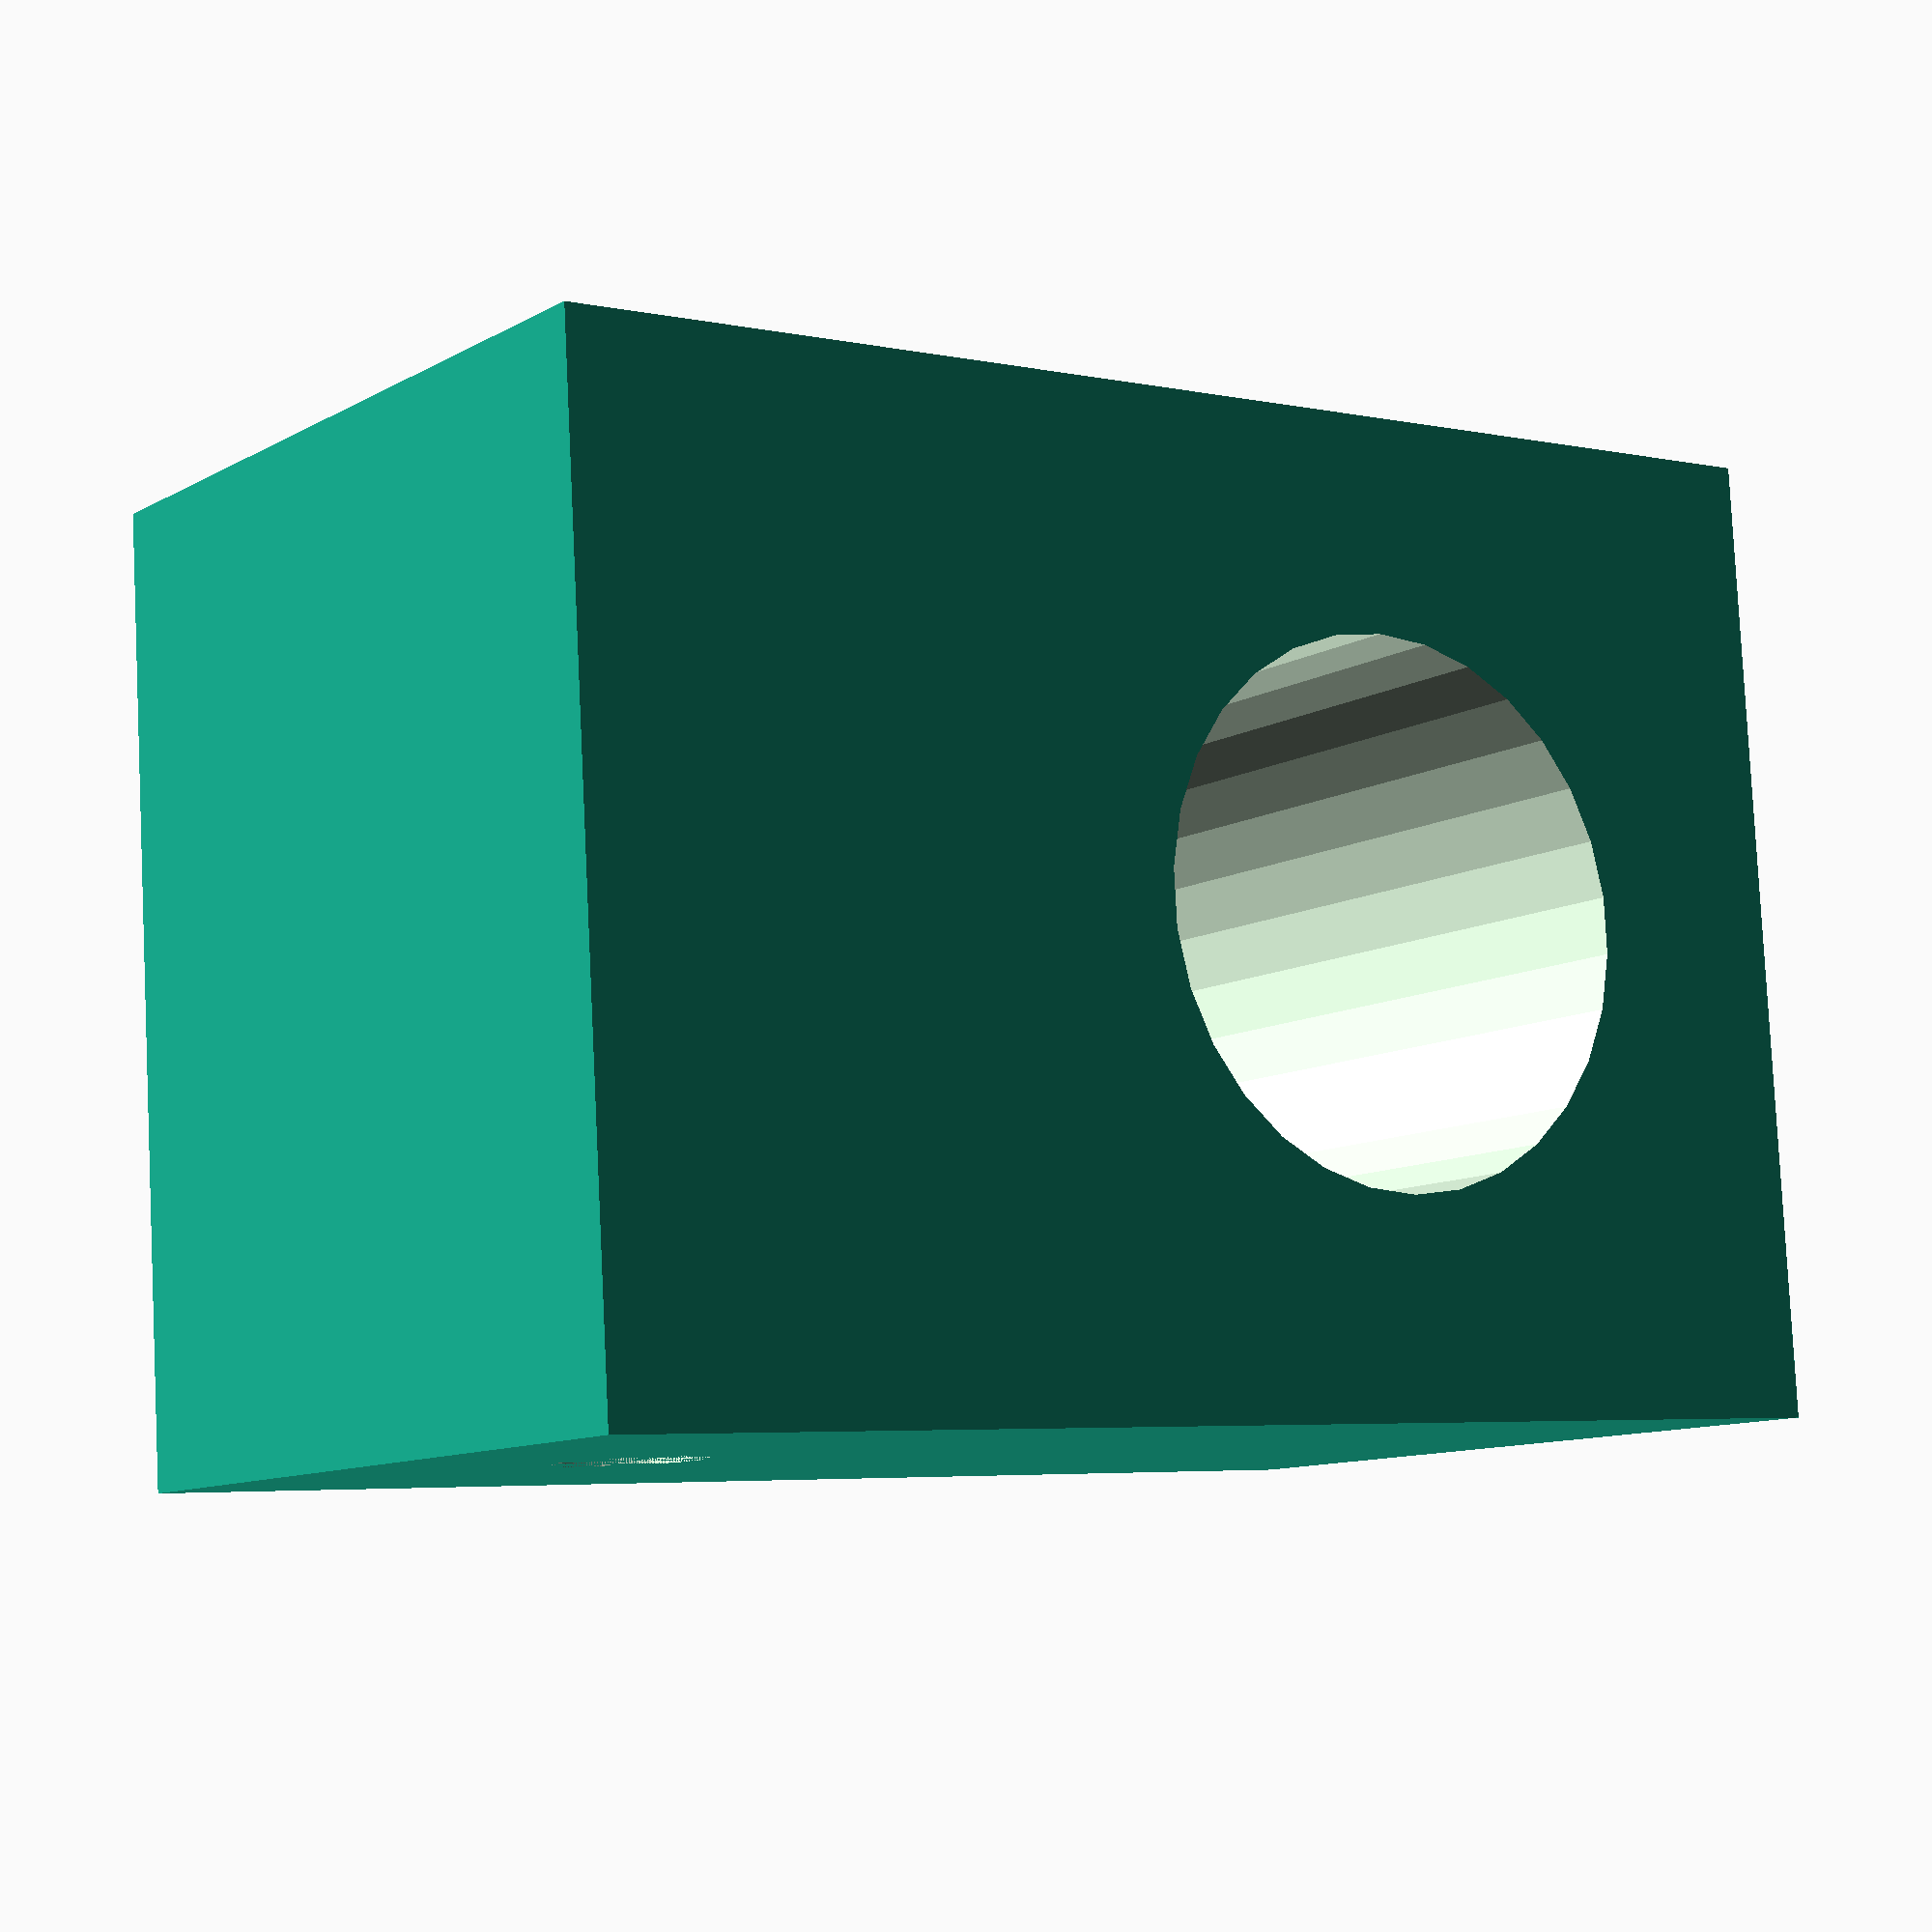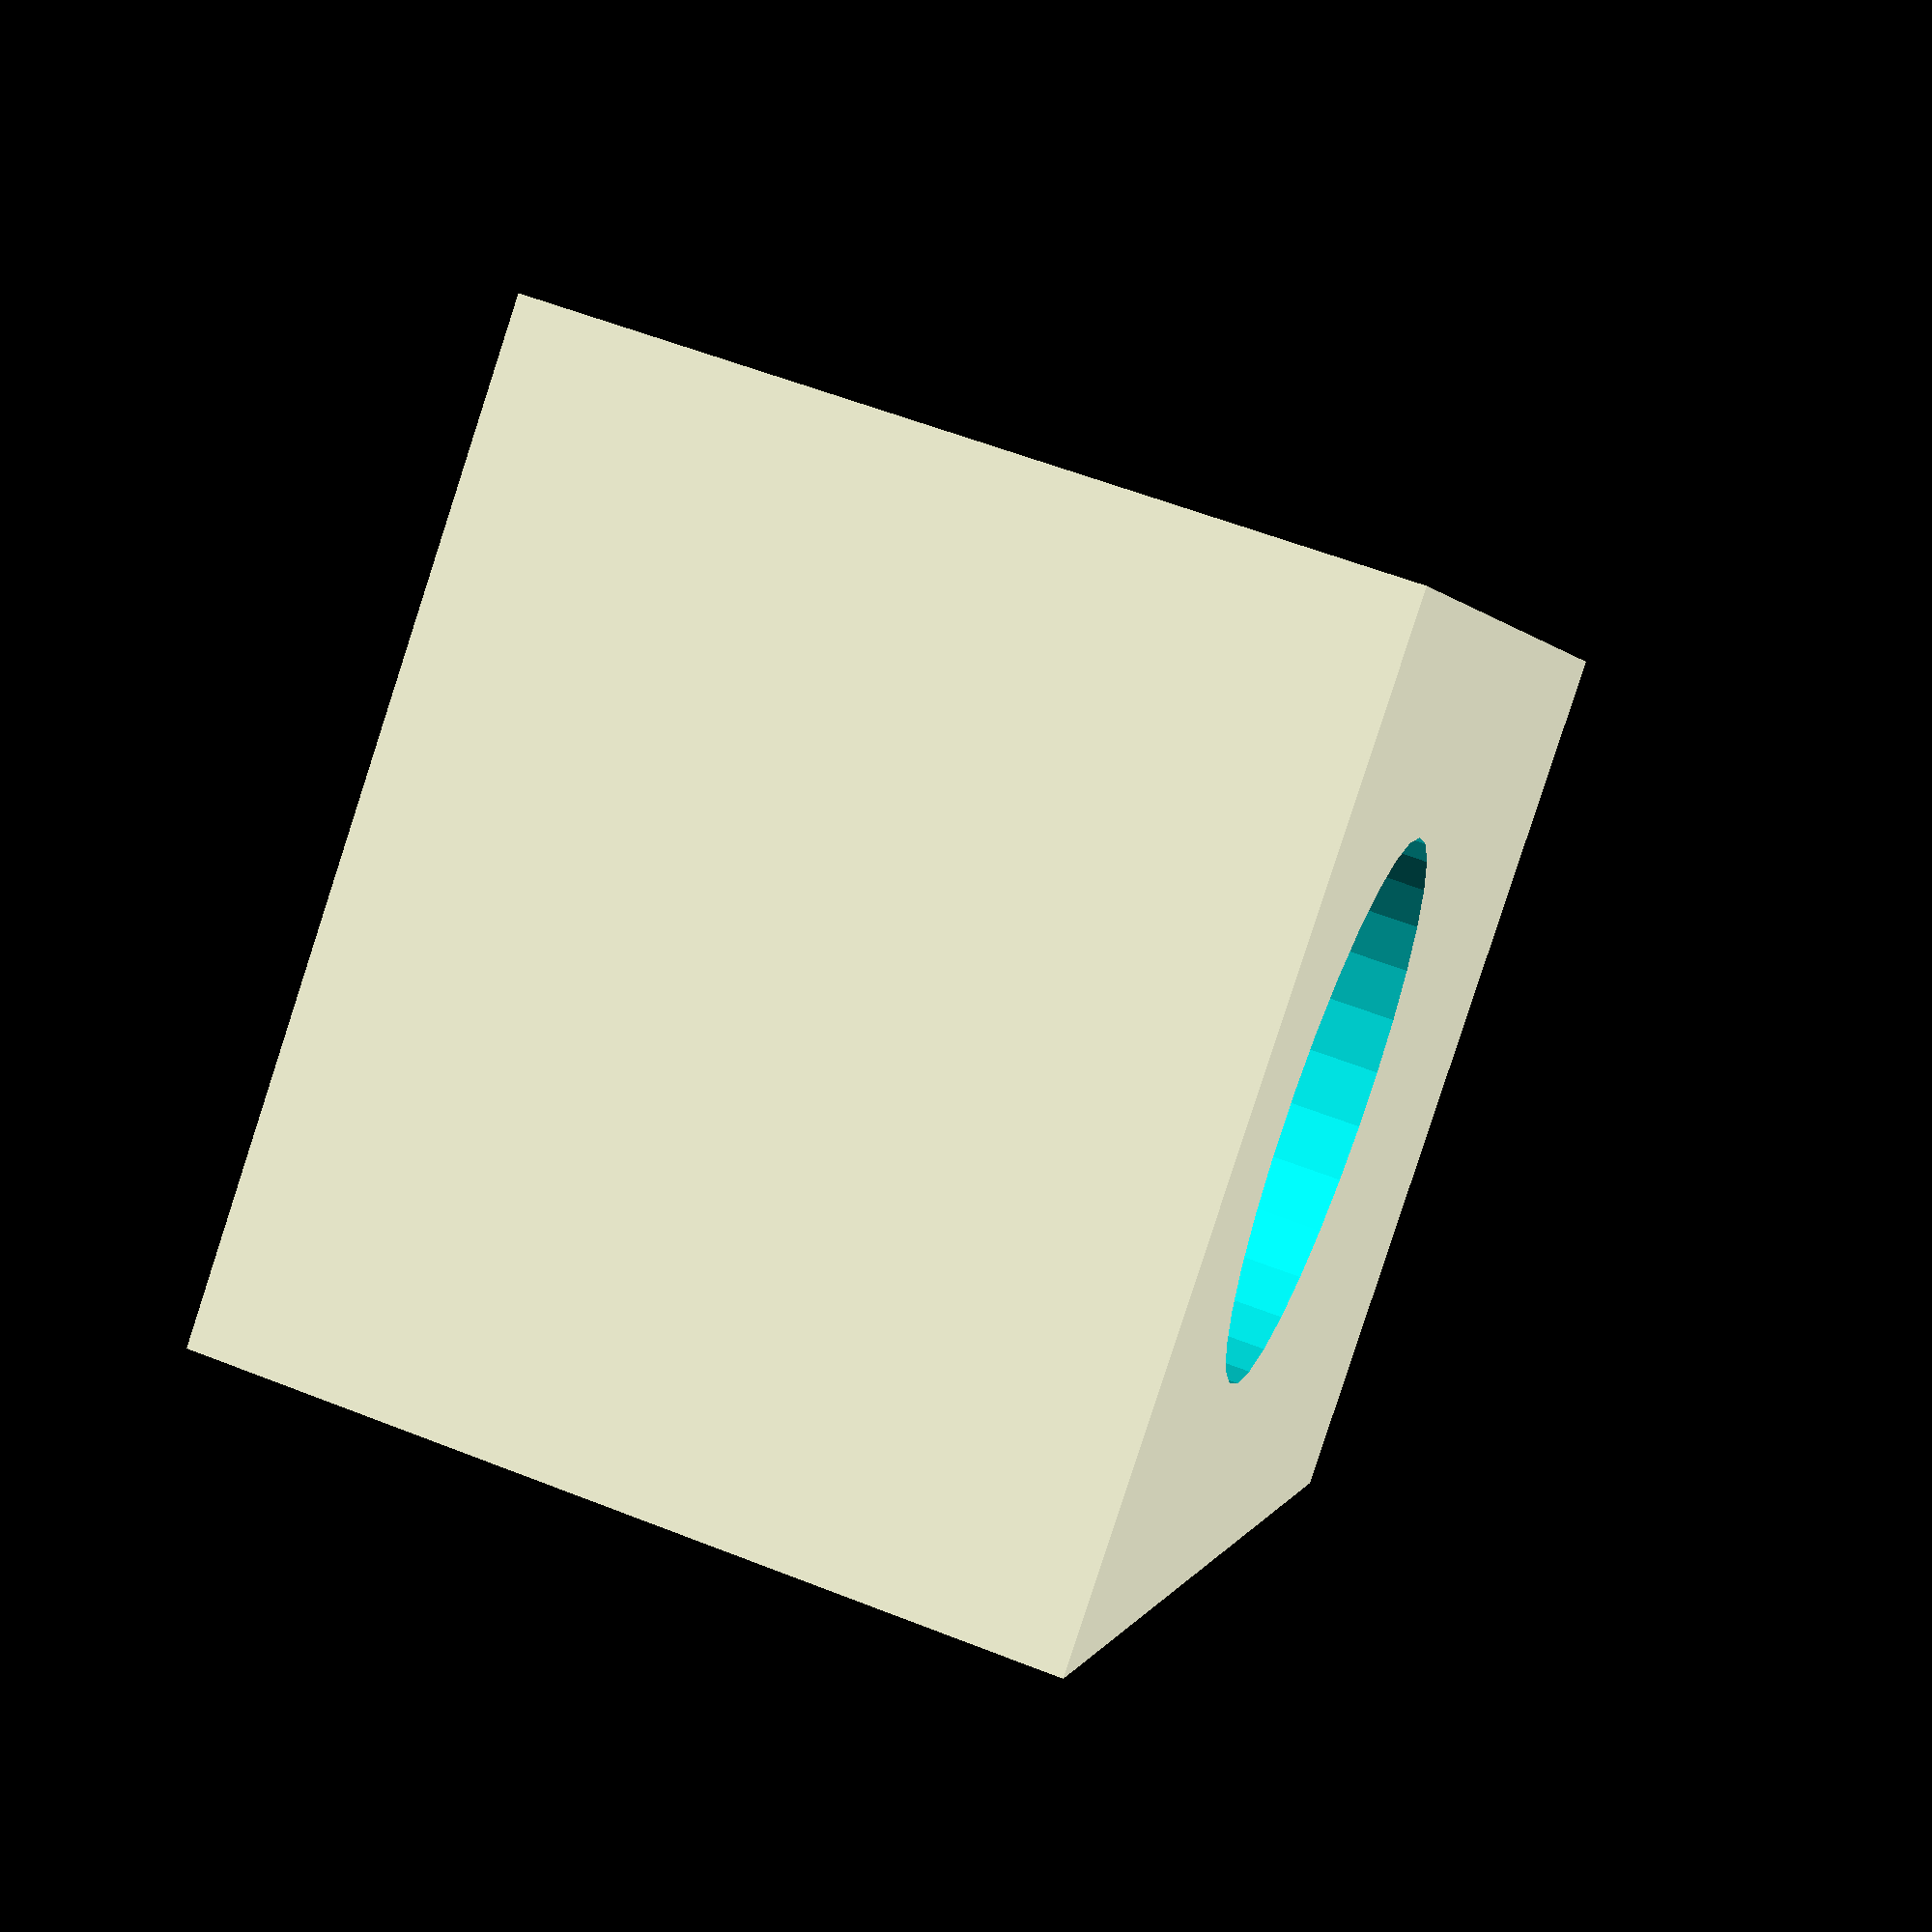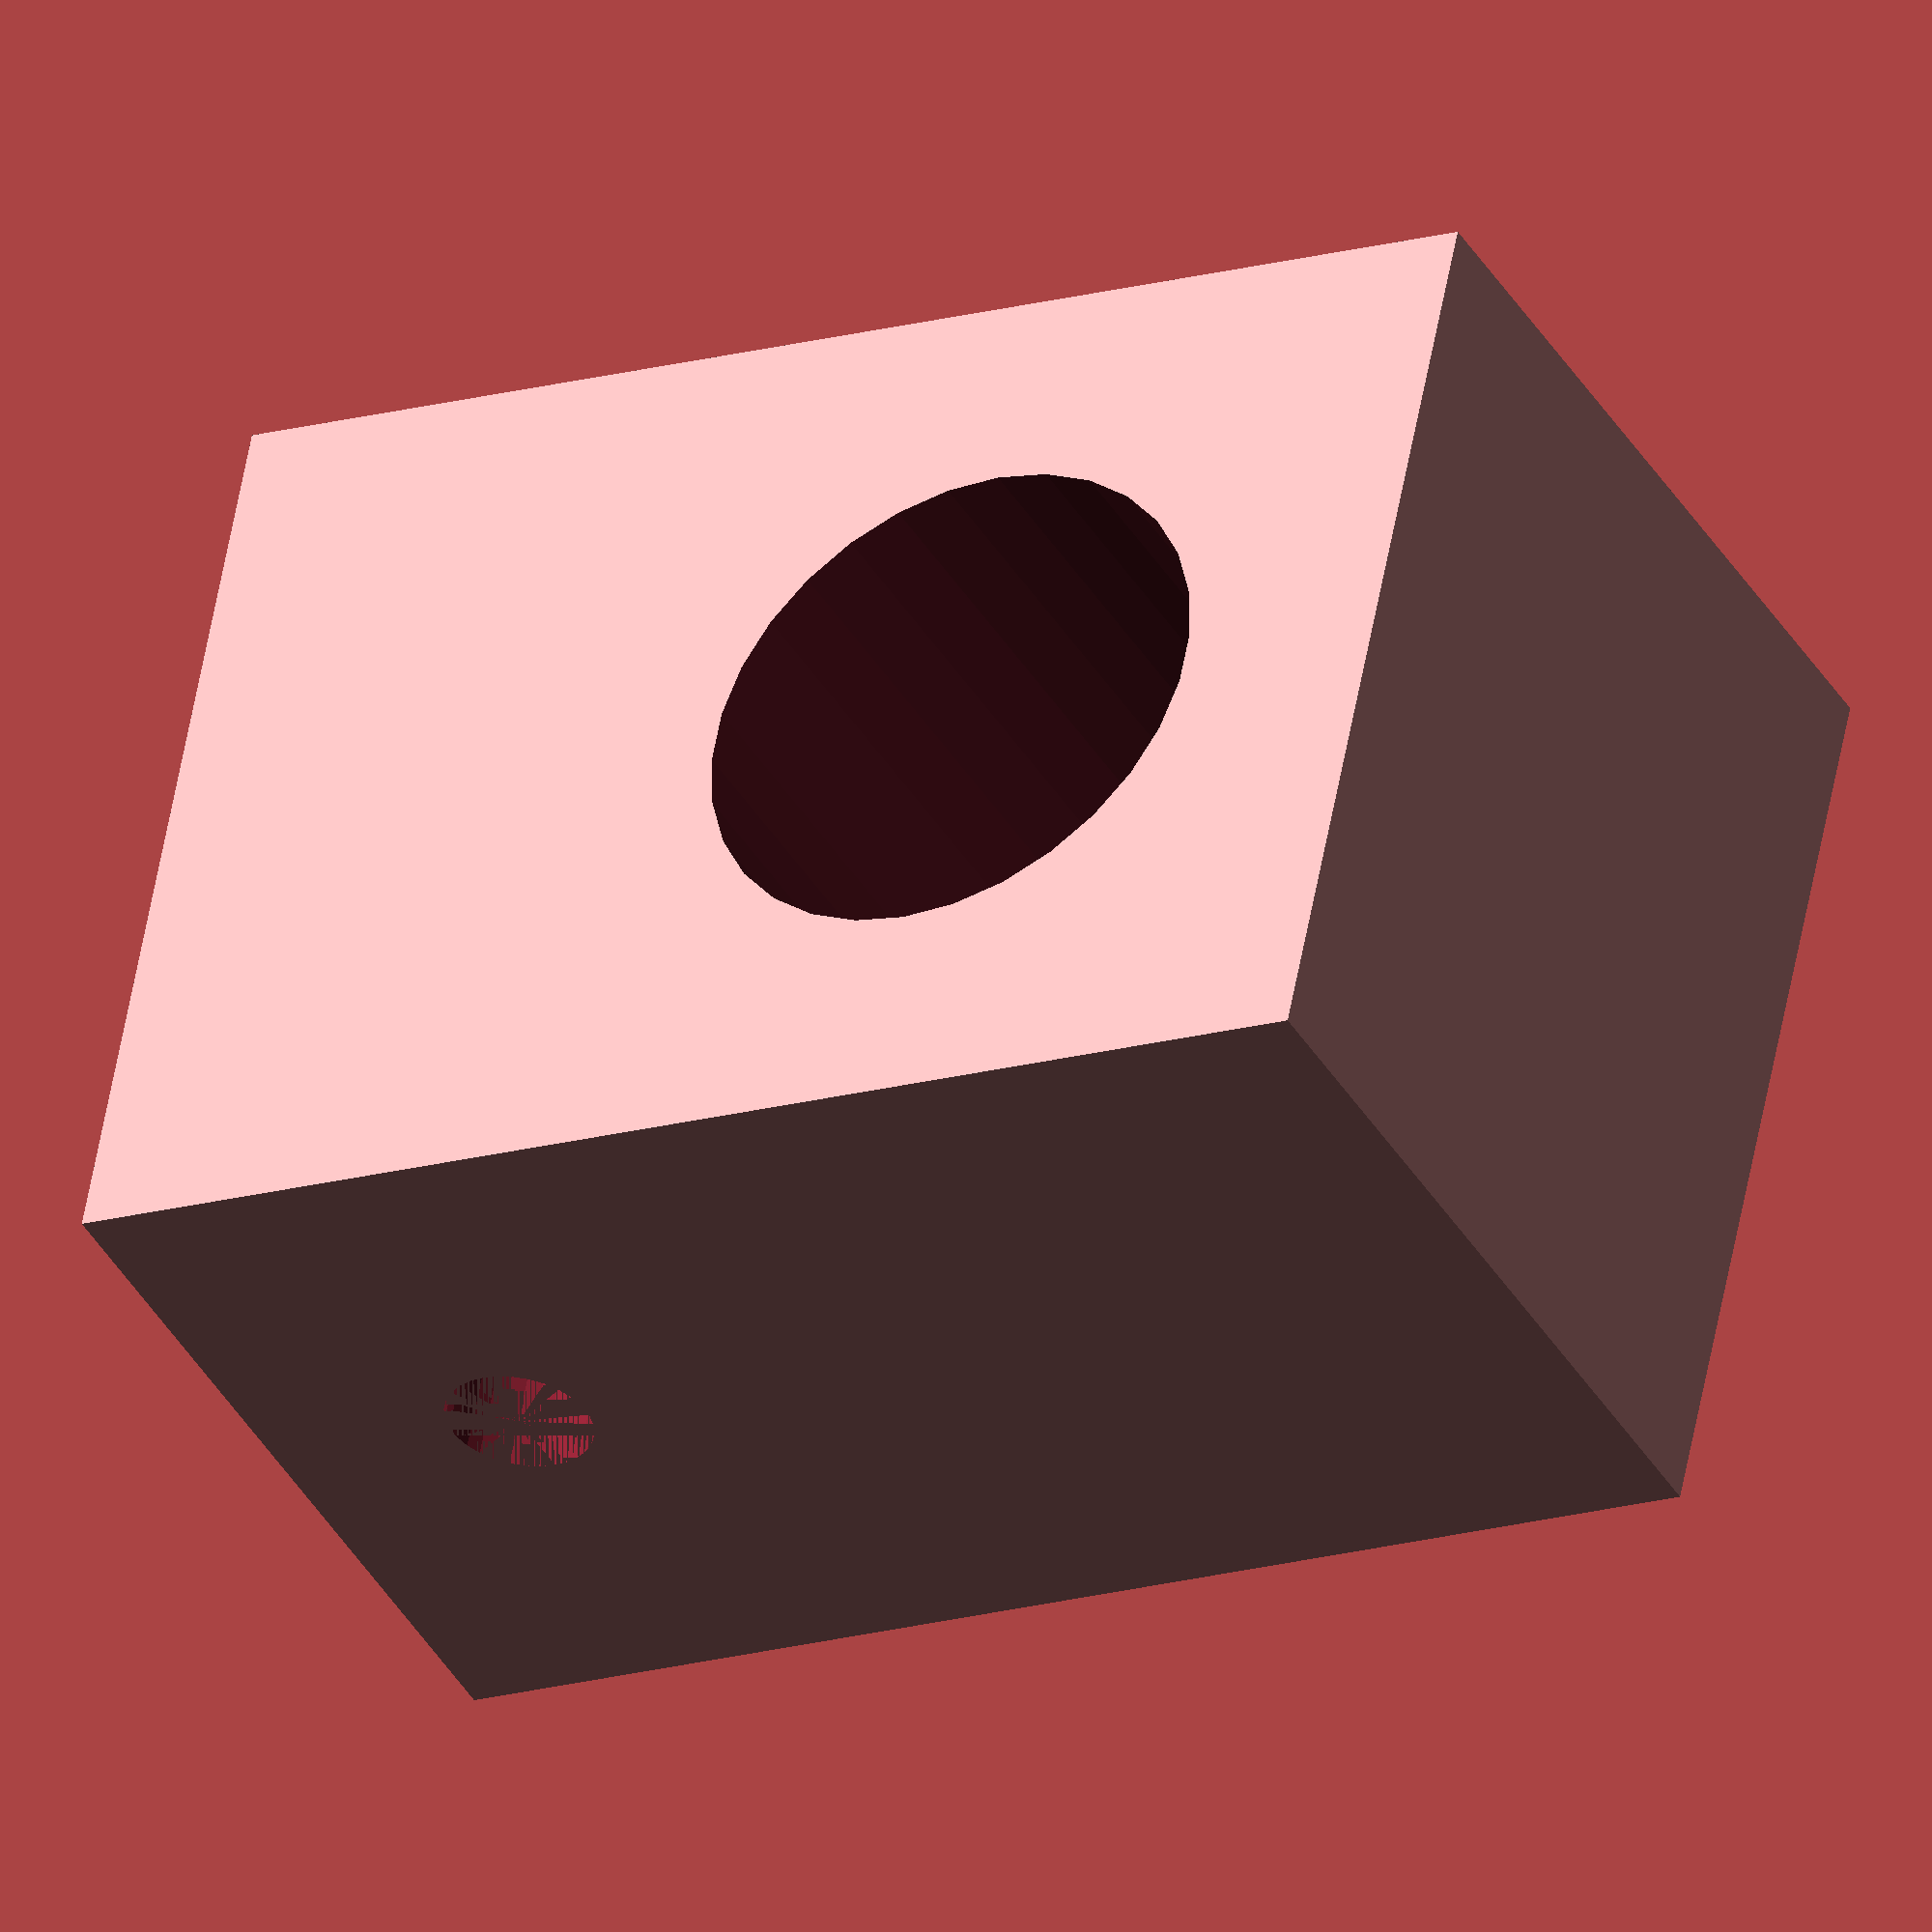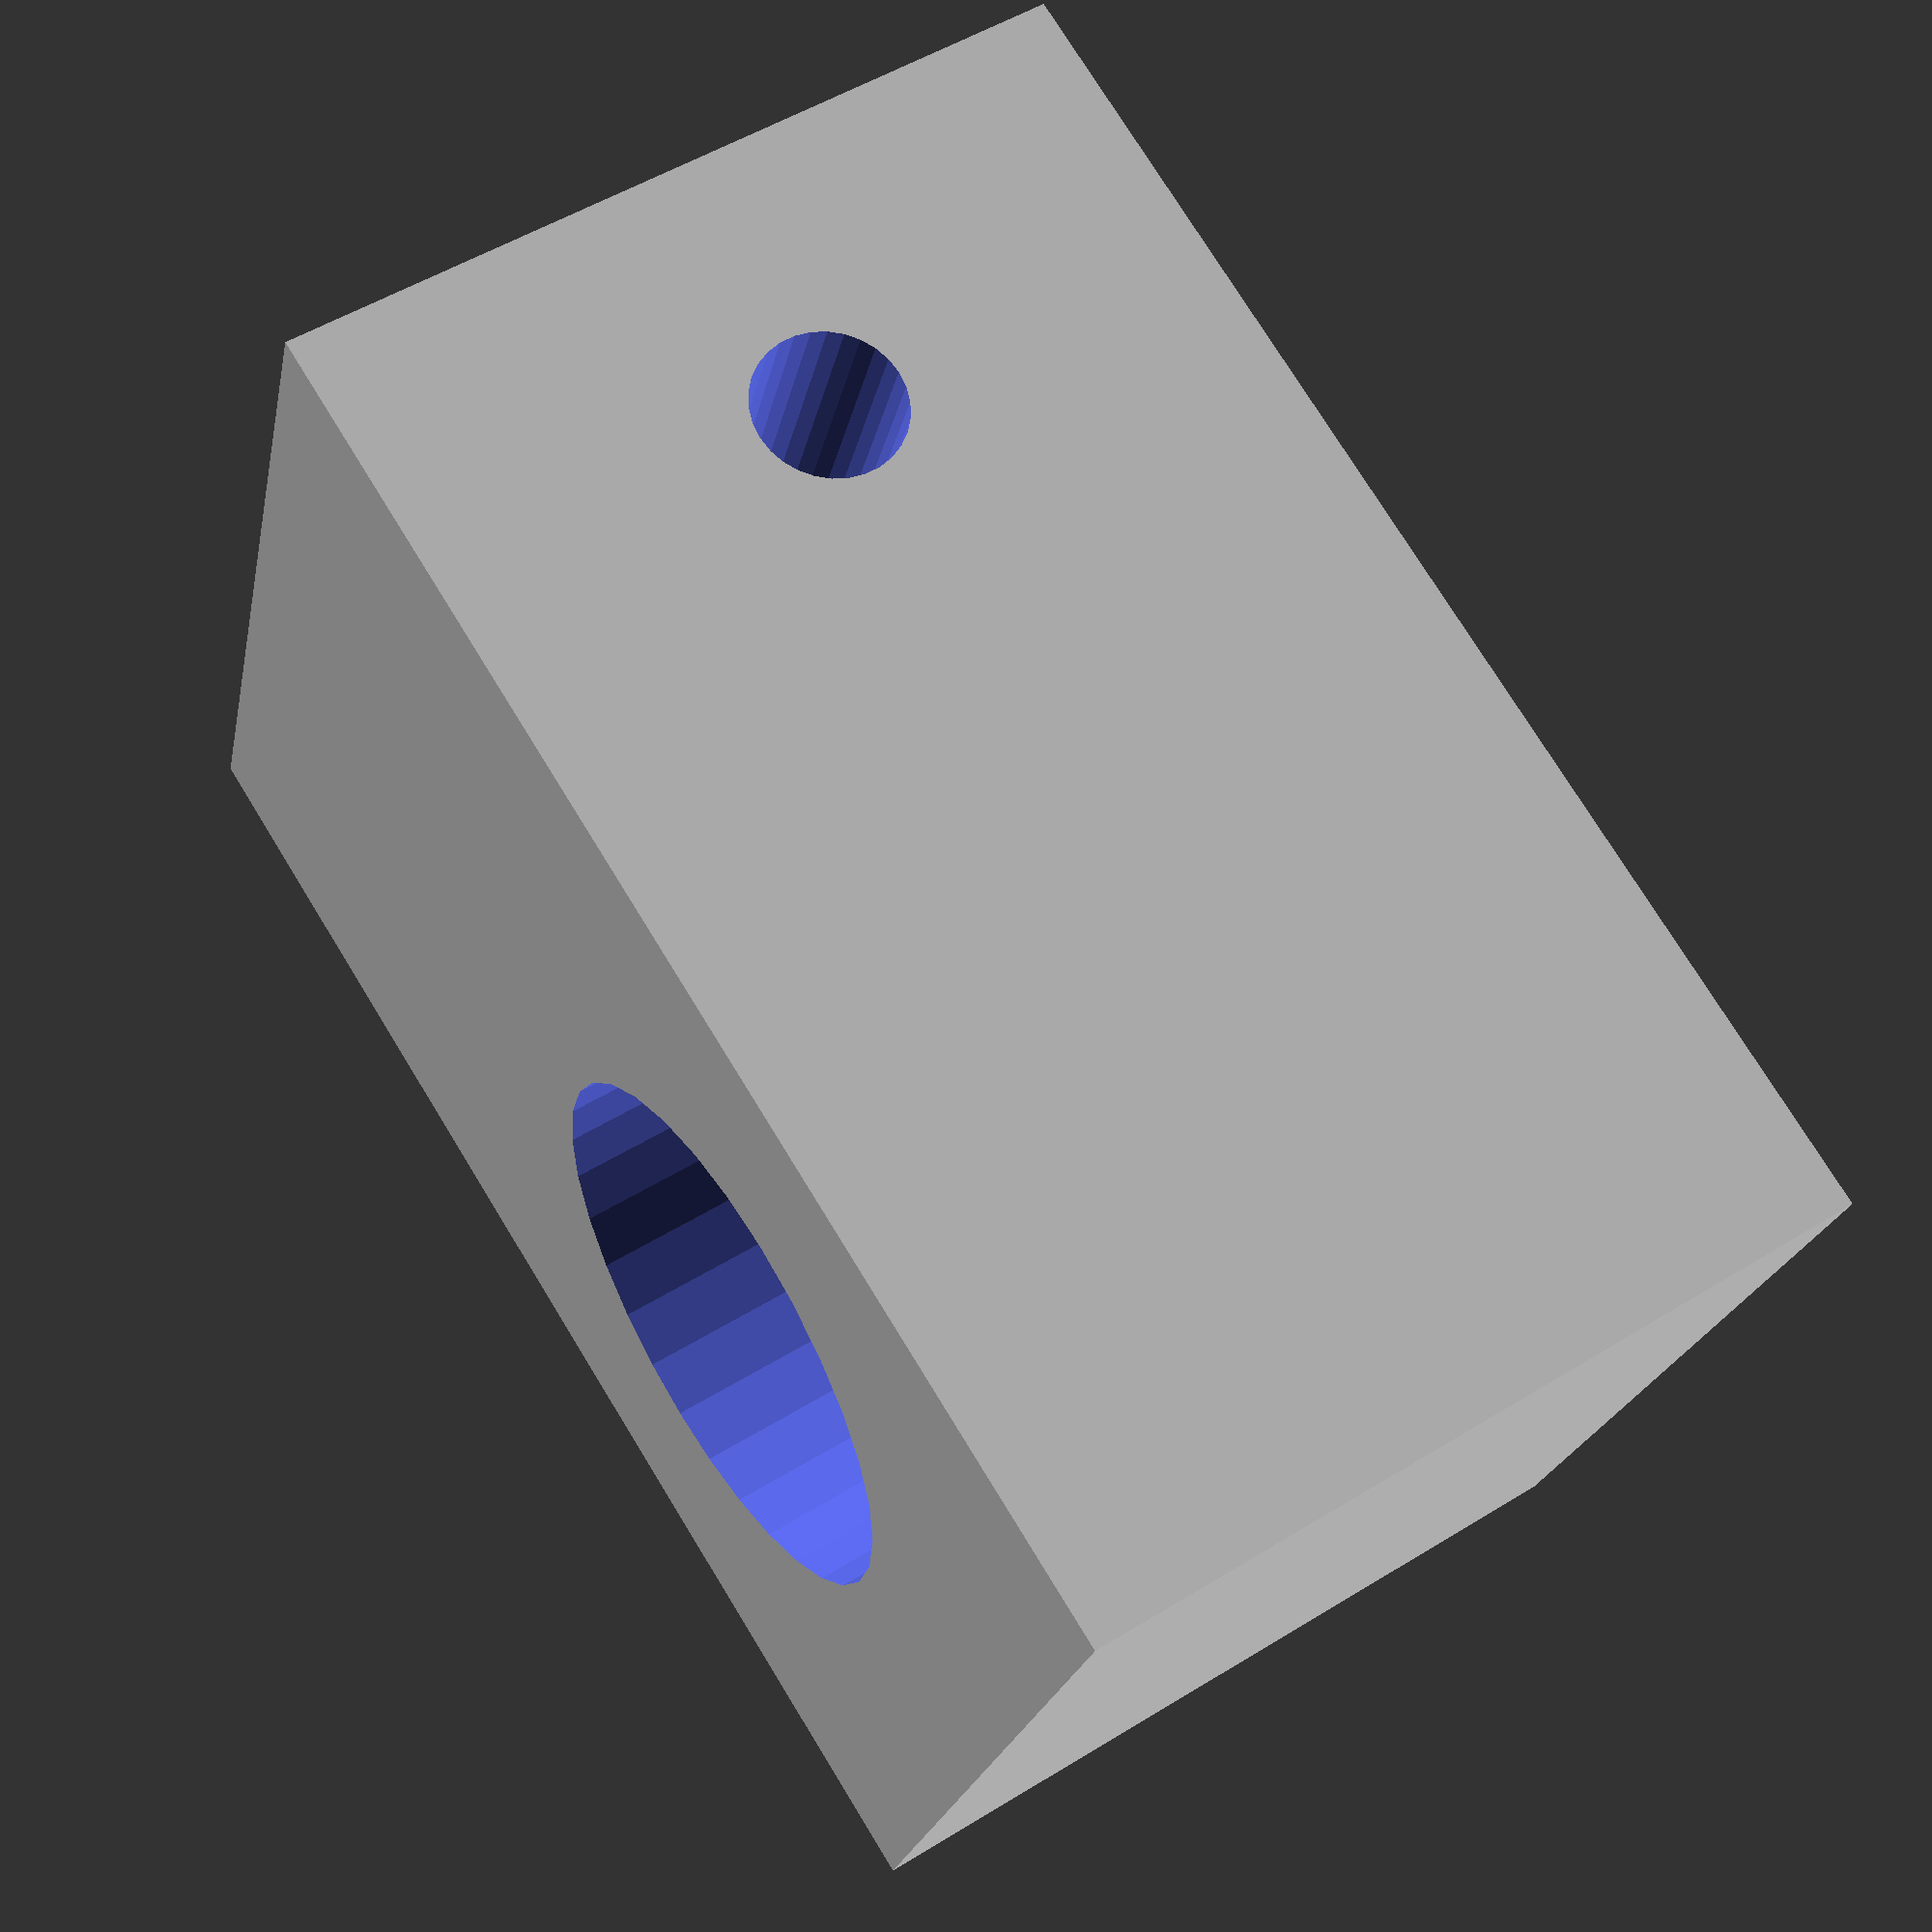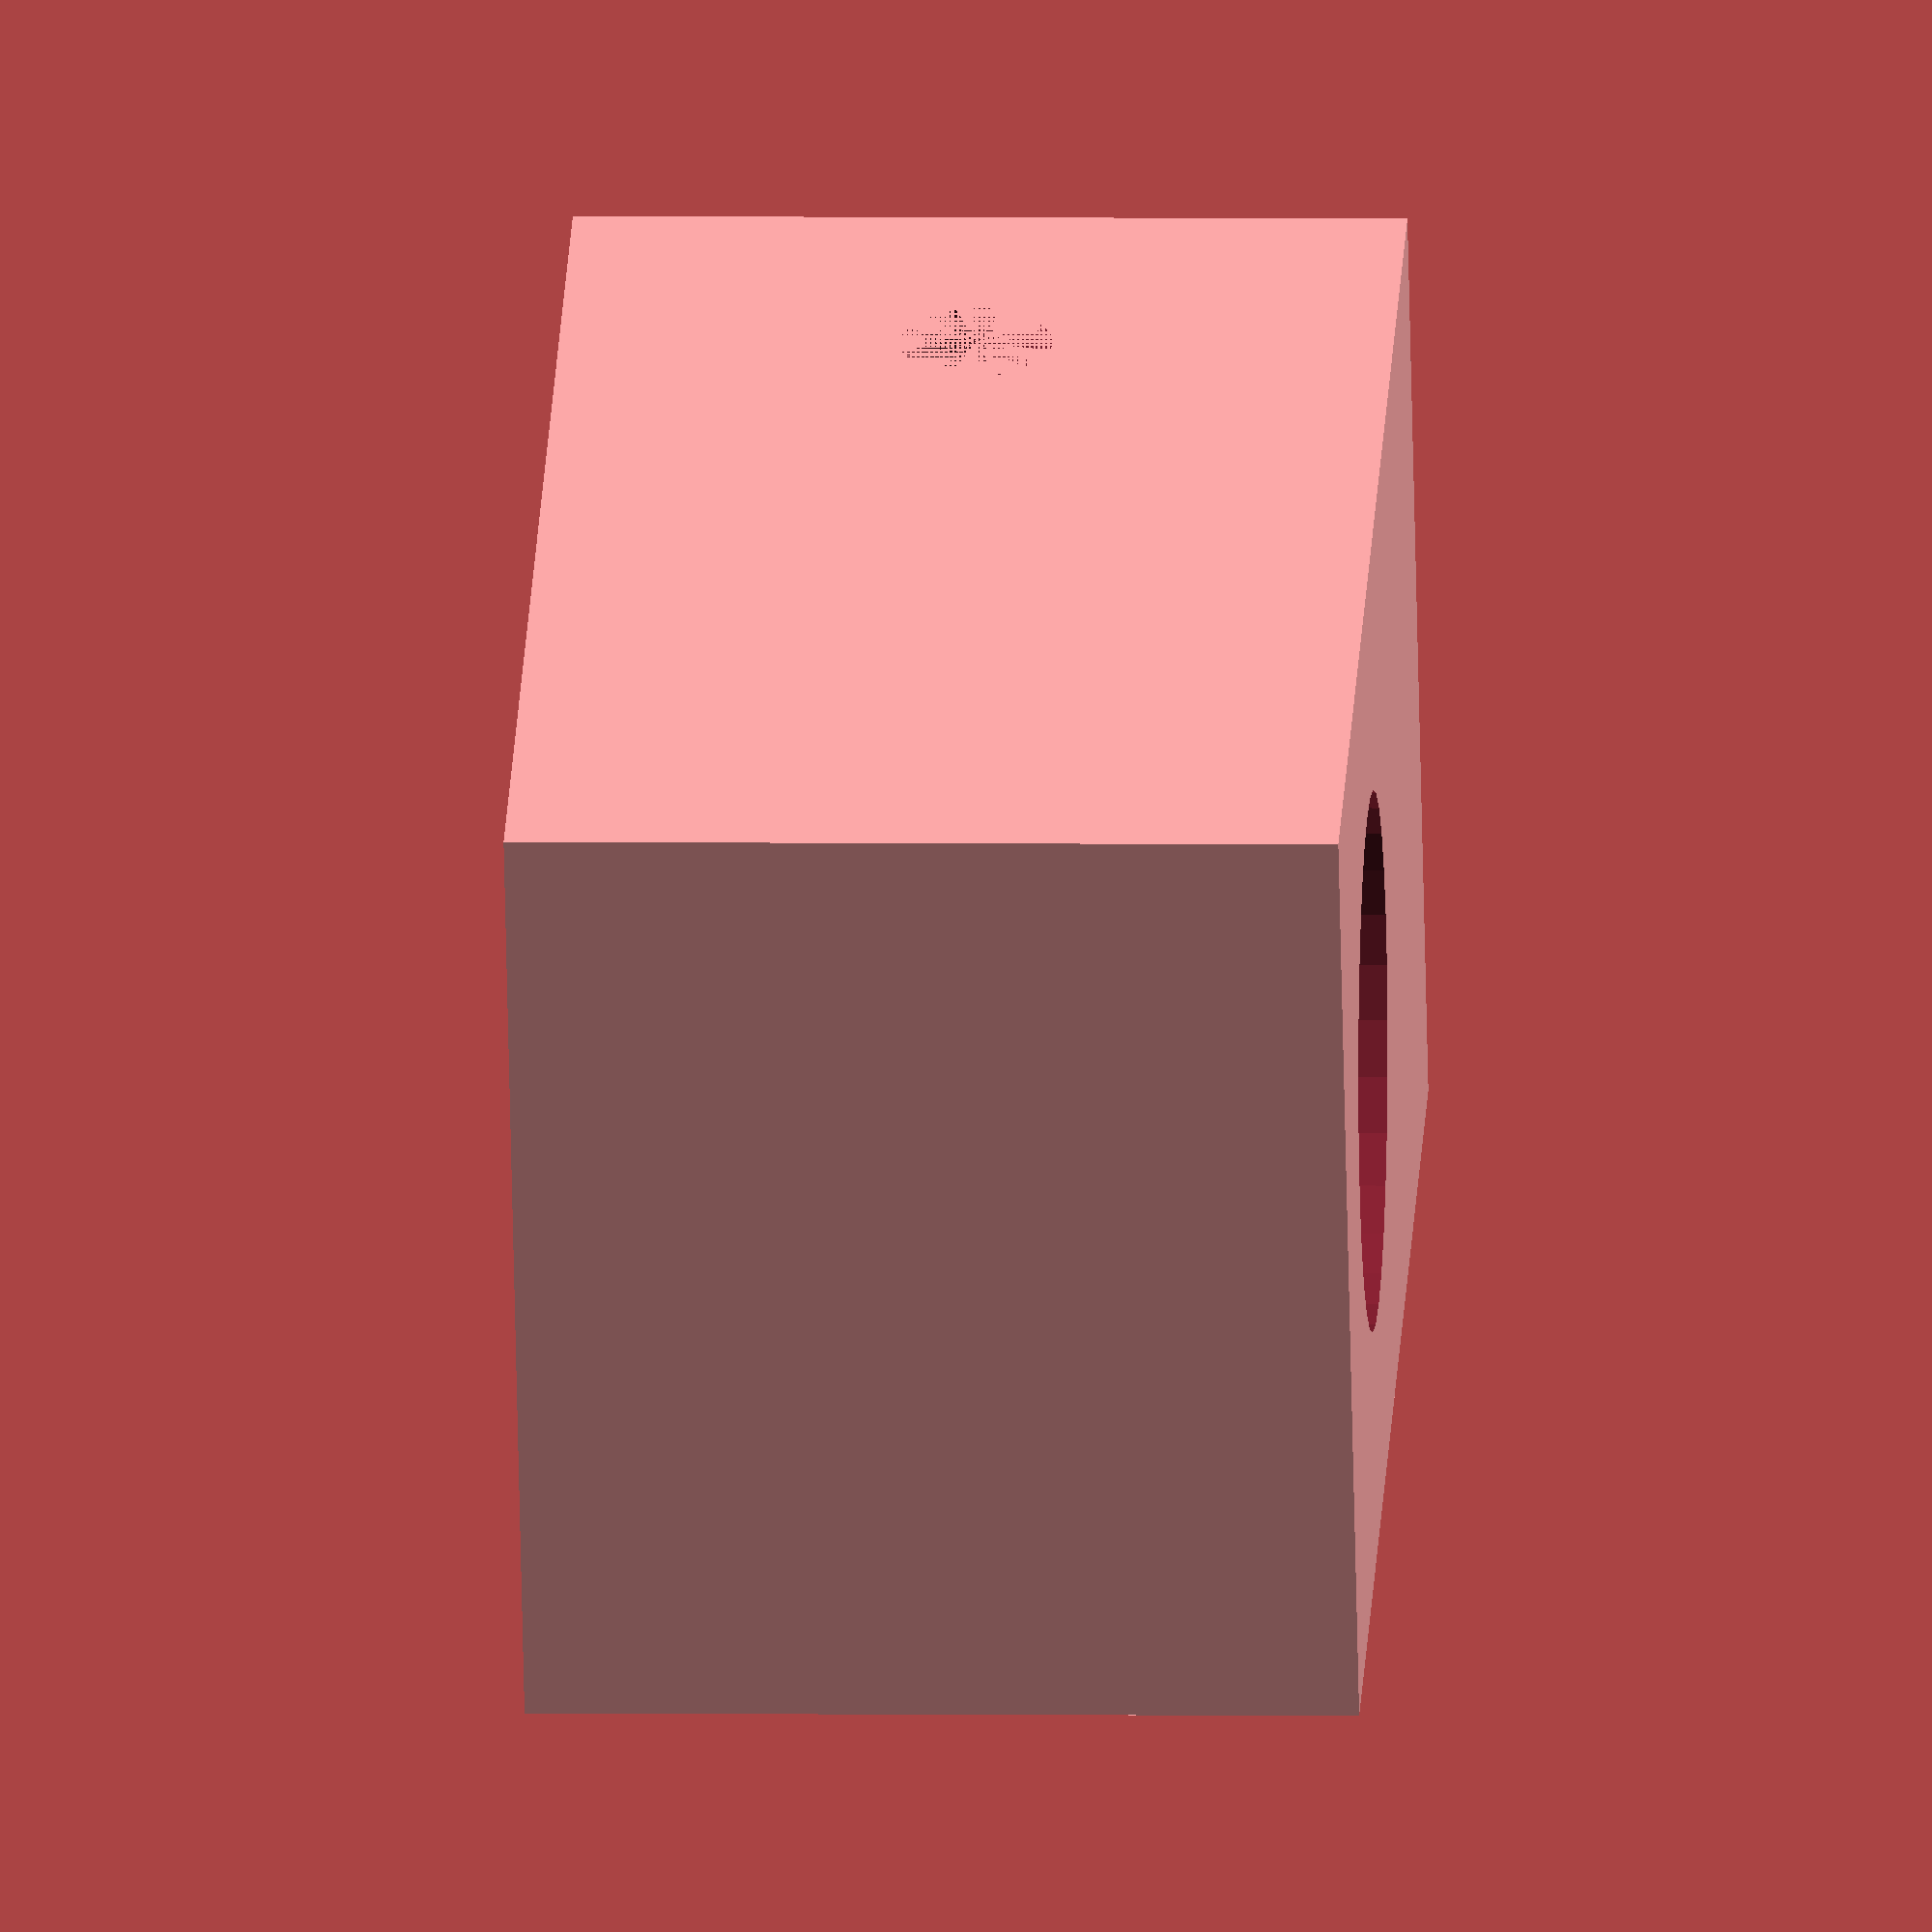
<openscad>
$fn=30;
difference(){
cube([35,50,30]);
translate([17.5,17.5,-1])cylinder(d=19.5,h=40);
translate([0,40,15])rotate([0,90,0])cylinder(d=5.5,h=40);
}
</openscad>
<views>
elev=190.3 azim=86.5 roll=215.6 proj=p view=solid
elev=302.4 azim=144.6 roll=292.3 proj=p view=solid
elev=40.2 azim=281.4 roll=28.0 proj=o view=solid
elev=308.3 azim=289.9 roll=56.2 proj=p view=wireframe
elev=176.7 azim=246.6 roll=266.9 proj=o view=wireframe
</views>
